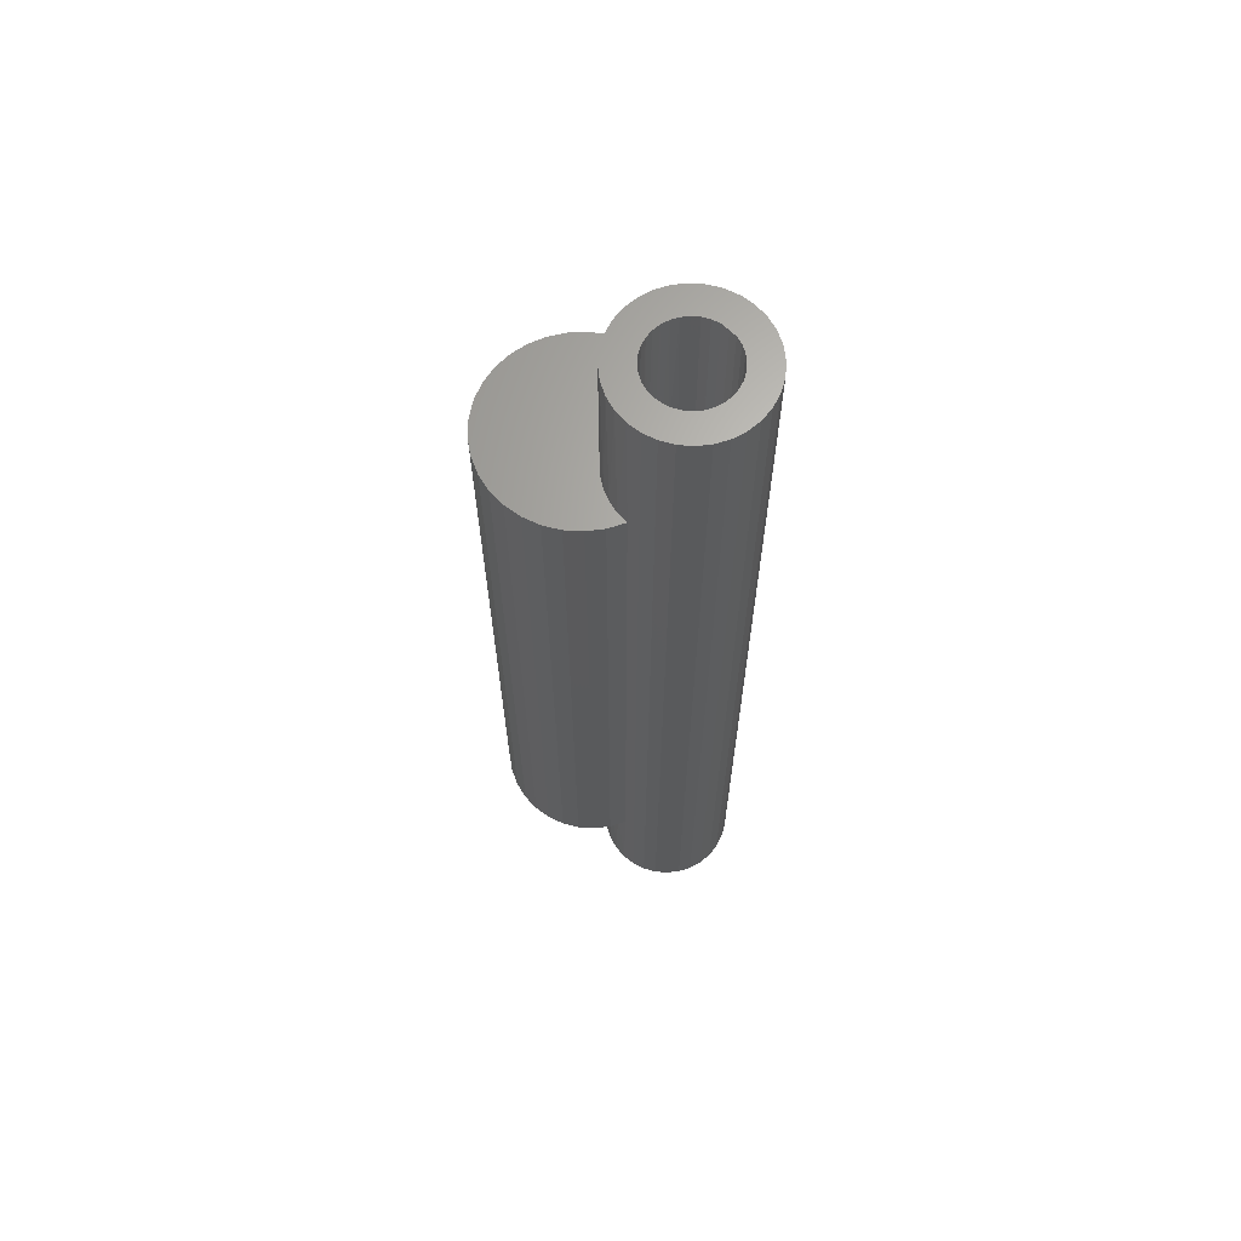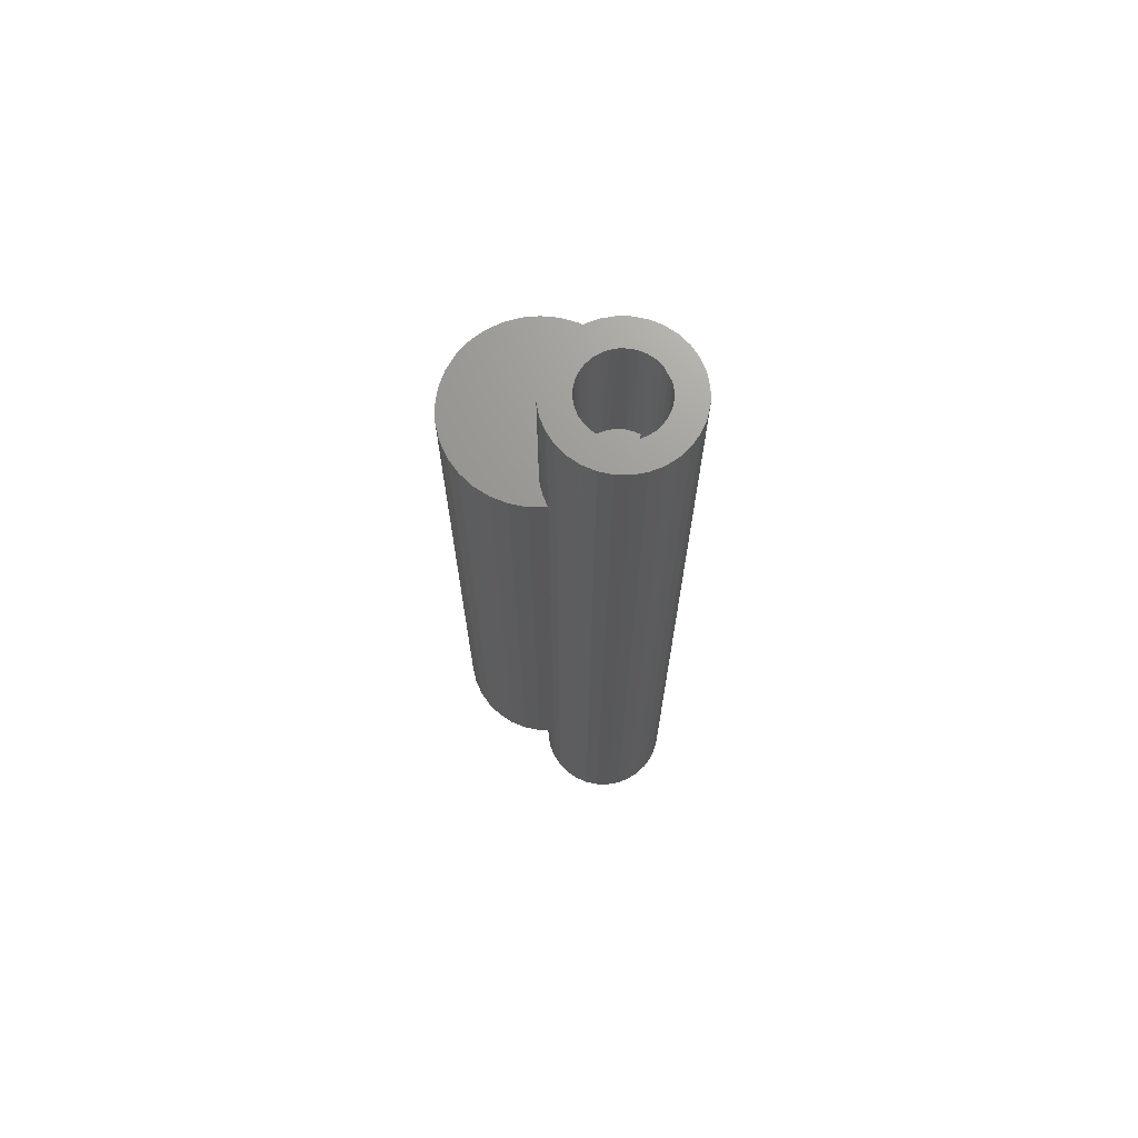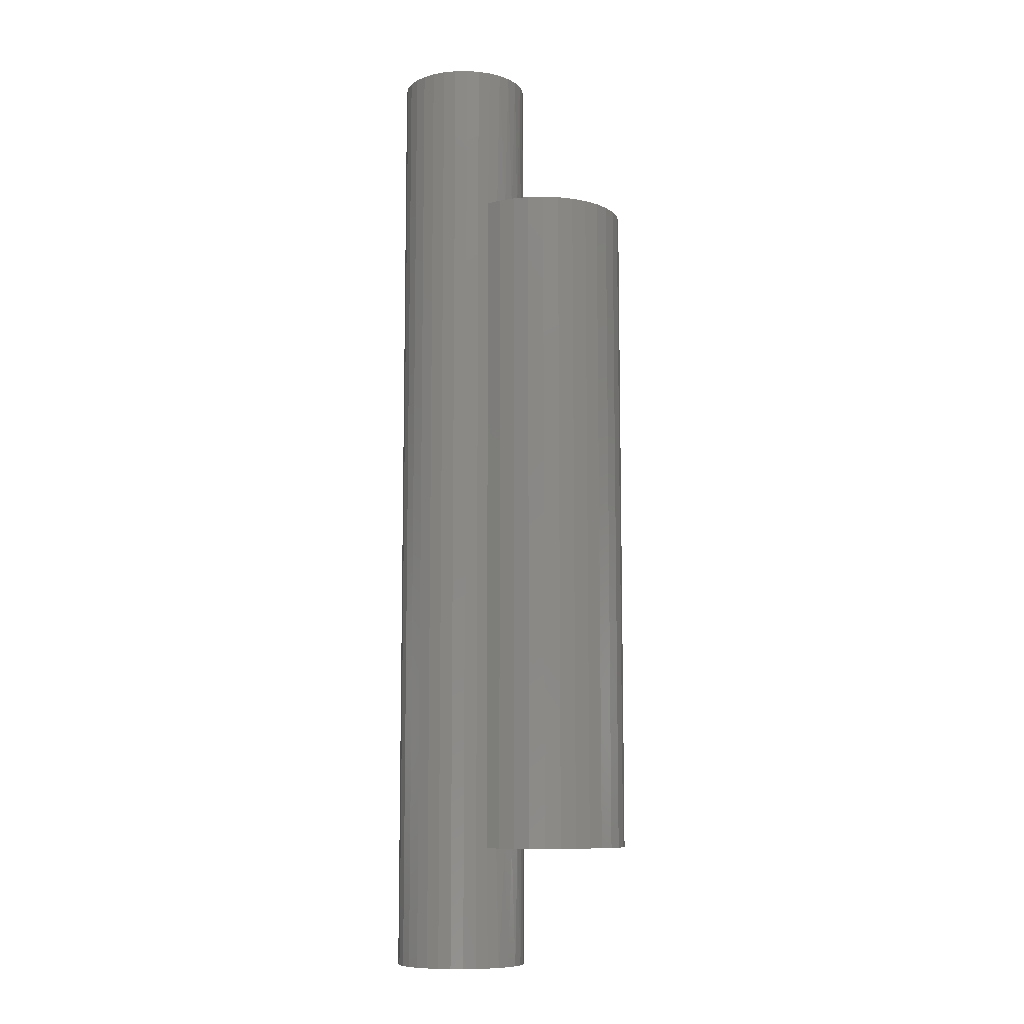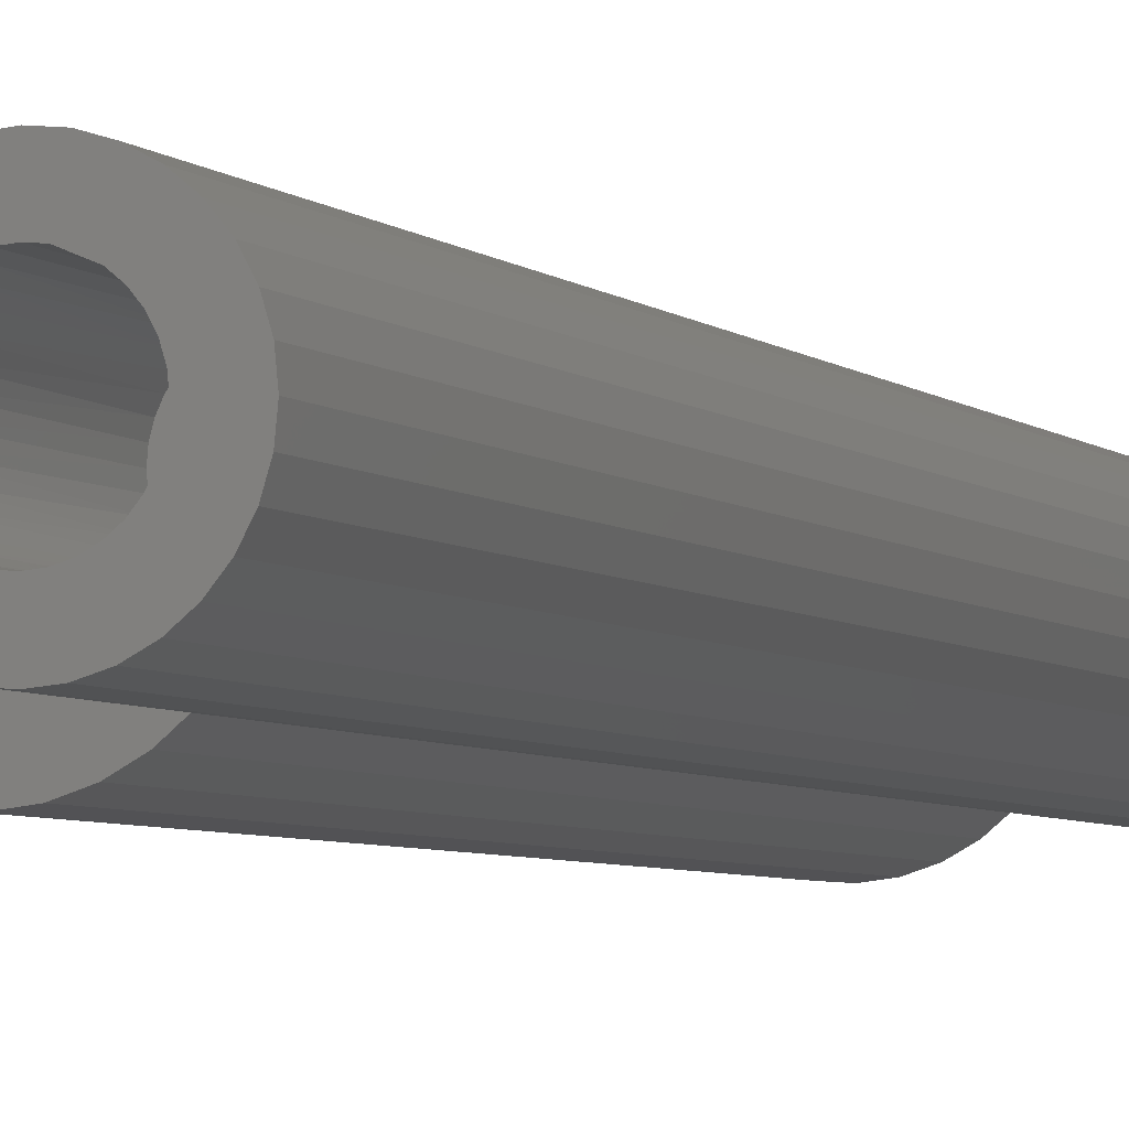
<metadata>
{"format":"stl","ext":"stl","renderer":"f3d","projection":"perspective","resolution":1024,"background":"white","views":[{"elev":65.8,"azim":-158.4,"up":"+Y"},{"elev":70.1,"azim":-139.7,"up":"+Y"},{"elev":-9.4,"azim":-3.5,"up":"+Y"},{"elev":-4.5,"azim":-158.5,"up":"+Z"}]}
</metadata>
<code>
# stl→obj: 248 verts, 496 faces
v 0.05469 0.75 6.284e-18
v 0.05393 0.6328 0.008767
v 0.05469 0.6328 6.284e-18
v 0.0537 0.75 0.01001
v 0.05469 -3.205e-18 6.284e-18
v 0.05393 0.09375 0.008767
v 0.0537 -3.143e-18 0.01001
v 0.05469 0.09375 6.284e-18
v 0.05169 0.09375 0.01728
v 0.05078 -2.961e-18 0.01964
v 0.04803 0.09375 0.02528
v 0.04604 -2.665e-18 0.02851
v 0.04305 0.09375 0.03254
v 0.03966 -2.266e-18 0.03629
v 0.03691 0.09375 0.03884
v 0.03188 -1.78e-18 0.04267
v 0.02978 0.09375 0.044
v 0.02301 -1.226e-18 0.04741
v 0.05169 0.6328 0.01728
v 0.05078 0.75 0.01964
v 0.04803 0.6328 0.02528
v 0.04604 0.75 0.02851
v 0.04305 0.6328 0.03254
v 0.03966 0.75 0.03629
v 0.03691 0.6328 0.03884
v 0.03188 0.75 0.04267
v 0.02978 0.6328 0.044
v 0.02301 0.75 0.04741
v 0.02188 0.6328 0.04786
v 0.01338 0.75 0.05033
v 0.01338 -6.252e-19 0.05033
v 0.02188 0.09375 0.04786
v 0.003372 3.925e-34 0.05132
v 0.003372 0.75 0.05132
v -0.00664 6.252e-19 0.05033
v -0.00664 0.75 0.05033
v -0.01627 1.226e-18 0.04741
v -0.01627 0.75 0.04741
v -0.02514 1.78e-18 0.04267
v -0.02514 0.75 0.04267
v -0.03291 2.266e-18 0.03629
v -0.03291 0.75 0.03629
v -0.0393 2.665e-18 0.02851
v -0.0393 0.75 0.02851
v -0.04404 2.961e-18 0.01964
v -0.04404 0.75 0.01964
v -0.04696 3.143e-18 0.01001
v -0.04696 0.75 0.01001
v -0.04794 3.205e-18 -6.284e-18
v -0.04794 0.75 -6.284e-18
v 0.05393 0.6328 -0.008767
v 0.0537 0.75 -0.01001
v 0.02188 0.09375 -0.04786
v 0.02301 -1.226e-18 -0.04741
v 0.01338 -6.252e-19 -0.05033
v 0.02978 0.09375 -0.044
v 0.0537 -3.143e-18 -0.01001
v 0.05393 0.09375 -0.008767
v 0.02301 0.75 -0.04741
v 0.03188 0.75 -0.04267
v 0.02978 0.6328 -0.044
v 0.03691 0.6328 -0.03884
v 0.03966 0.75 -0.03629
v 0.04305 0.6328 -0.03254
v 0.04604 0.75 -0.02851
v 0.04803 0.6328 -0.02528
v 0.05078 0.75 -0.01964
v 0.05169 0.6328 -0.01728
v 0.03188 -1.78e-18 -0.04267
v 0.03691 0.09375 -0.03884
v 0.03966 -2.266e-18 -0.03629
v 0.04305 0.09375 -0.03254
v 0.04604 -2.665e-18 -0.02851
v 0.04803 0.09375 -0.02528
v 0.05078 -2.961e-18 -0.01964
v 0.05169 0.09375 -0.01728
v 0.02188 0.6328 -0.04786
v 0.01338 0.75 -0.05033
v -0.04696 3.143e-18 -0.01001
v -0.04696 0.75 -0.01001
v -0.04404 2.961e-18 -0.01964
v -0.04404 0.75 -0.01964
v -0.0393 2.665e-18 -0.02851
v -0.0393 0.75 -0.02851
v -0.03291 2.266e-18 -0.03629
v -0.03291 0.75 -0.03629
v -0.02514 1.78e-18 -0.04267
v -0.02514 0.75 -0.04267
v -0.01627 1.226e-18 -0.04741
v -0.01627 0.75 -0.04741
v -0.00664 6.252e-19 -0.05033
v -0.00664 0.75 -0.05033
v 0.003372 -7.849e-34 -0.05132
v 0.003372 0.75 -0.05132
v 0.01483 0.75 -0.02766
v 0.01389 0.6328 -0.02803
v 0.01856 0.6328 -0.0258
v 0.02 0.75 -0.02489
v 0.02277 0.6328 -0.02279
v 0.02454 0.75 -0.02117
v 0.02641 0.6328 -0.01911
v 0.02826 0.75 -0.01663
v 0.02936 0.6328 -0.01486
v 0.03103 0.75 -0.01146
v 0.03153 0.6328 -0.01016
v 0.03273 0.75 -0.00584
v 0.01856 0.09375 -0.0258
v 0.01389 0.09375 -0.02803
v 0.01483 -7.154e-19 -0.02766
v 0.02 -1.039e-18 -0.02489
v 0.02277 0.09375 -0.02279
v 0.02454 -1.322e-18 -0.02117
v 0.02641 0.09375 -0.01911
v 0.02826 -1.554e-18 -0.01663
v 0.02936 0.09375 -0.01486
v 0.03103 -1.727e-18 -0.01146
v 0.03153 0.09375 -0.01016
v 0.03273 -1.833e-18 -0.00584
v 0.008903 0.6328 -0.02942
v 0.009212 0.75 -0.02936
v 0.003372 0.75 -0.02993
v 0.003372 -9.157e-34 -0.02993
v 0.008903 0.09375 -0.02942
v 0.03286 0.6328 -0.005156
v 0.03331 0.6328 9.688e-18
v 0.03331 0.75 9.688e-18
v -0.01779 1.322e-18 -0.02117
v -0.02152 0.75 -0.01663
v -0.02152 1.554e-18 -0.01663
v -0.02428 0.75 -0.01146
v -0.02428 1.727e-18 -0.01146
v -0.02599 0.75 -0.00584
v -0.02599 1.833e-18 -0.00584
v -0.02656 0.75 -3.889e-17
v -0.02656 1.869e-18 -3.889e-17
v -0.01779 0.75 -0.02117
v -0.01326 1.039e-18 -0.02489
v -0.01326 0.75 -0.02489
v -0.008084 7.154e-19 -0.02766
v -0.008084 0.75 -0.02766
v -0.002468 3.647e-19 -0.02936
v -0.002468 0.75 -0.02936
v 0.009212 -3.647e-19 -0.02936
v 0.03286 0.09375 -0.005156
v 0.03331 -1.869e-18 9.688e-18
v 0.03331 0.09375 9.688e-18
v 0.003372 0.75 0.02993
v 0.009212 0.75 0.02936
v 0.008903 0.6328 0.02942
v 0.01389 0.6328 0.02803
v 0.02826 -1.554e-18 0.01663
v 0.02936 0.09375 0.01486
v 0.03103 -1.727e-18 0.01146
v 0.02641 0.09375 0.01911
v 0.02454 -1.322e-18 0.02117
v 0.02277 0.09375 0.02279
v 0.02 -1.039e-18 0.02489
v 0.01856 0.09375 0.0258
v 0.01483 -7.154e-19 0.02766
v 0.01389 0.09375 0.02803
v 0.009212 -3.647e-19 0.02936
v 0.02936 0.6328 0.01486
v 0.02826 0.75 0.01663
v 0.03103 0.75 0.01146
v 0.02641 0.6328 0.01911
v 0.02454 0.75 0.02117
v 0.02277 0.6328 0.02279
v 0.02 0.75 0.02489
v 0.01856 0.6328 0.0258
v 0.01483 0.75 0.02766
v 0.008903 0.09375 0.02942
v 0.03153 0.09375 0.01016
v 0.03286 0.09375 0.005156
v 0.03273 -1.833e-18 0.00584
v 0.003372 6.868e-34 0.02993
v -0.002468 3.647e-19 0.02936
v -0.002468 0.75 0.02936
v -0.008084 7.154e-19 0.02766
v -0.008084 0.75 0.02766
v -0.01326 1.039e-18 0.02489
v -0.01326 0.75 0.02489
v -0.01779 1.322e-18 0.02117
v -0.01779 0.75 0.02117
v -0.02152 1.554e-18 0.01663
v -0.02152 0.75 0.01663
v -0.02428 1.727e-18 0.01146
v -0.02428 0.75 0.01146
v -0.02599 1.833e-18 0.00584
v -0.02599 0.75 0.00584
v 0.03153 0.6328 0.01016
v 0.03273 0.75 0.00584
v 0.03286 0.6328 0.005156
v 0.03158 0.6328 0.056
v 0.03158 0.09375 0.056
v 0.04262 0.6328 0.0622
v 0.04262 0.09375 0.0622
v 0.05461 0.6328 0.06626
v 0.05461 0.09375 0.06626
v 0.06715 0.6328 0.06802
v 0.06715 0.09375 0.06802
v 0.0798 0.6328 0.06743
v 0.0798 0.09375 0.06743
v 0.09212 0.6328 0.06451
v 0.09212 0.09375 0.06451
v 0.1037 0.6328 0.05936
v 0.1037 0.09375 0.05936
v 0.1141 0.6328 0.05215
v 0.1141 0.09375 0.05215
v 0.123 0.6328 0.04314
v 0.123 0.09375 0.04314
v 0.1301 0.6328 0.03265
v 0.1301 0.09375 0.03265
v 0.1352 0.6328 0.02072
v 0.1352 0.09375 0.02072
v 0.1379 0.6328 0.008042
v 0.1379 0.09375 0.008042
v 0.1382 0.6328 -0.004927
v 0.1382 0.09375 -0.004927
v 0.1361 0.6328 -0.01772
v 0.1361 0.09375 -0.01772
v 0.1315 0.6328 -0.02987
v 0.1315 0.09375 -0.02987
v 0.1247 0.6328 -0.04093
v 0.1247 0.09375 -0.04093
v 0.116 0.6328 -0.05051
v 0.116 0.09375 -0.05051
v 0.1056 0.6328 -0.05825
v 0.1056 0.09375 -0.05825
v 0.09389 0.6328 -0.06388
v 0.09389 0.09375 -0.06388
v 0.08134 0.6328 -0.06719
v 0.08134 0.09375 -0.06719
v 0.0684 0.6328 -0.06807
v 0.0684 0.09375 -0.06807
v 0.05553 0.6328 -0.06647
v 0.05553 0.09375 -0.06647
v 0.04319 0.6328 -0.06246
v 0.04319 0.09375 -0.06246
v 0.03184 0.6328 -0.05618
v 0.03184 0.09375 -0.05618
v 0.004652 0.6328 -0.01803
v 0.004652 0.09375 -0.01803
v 0.002492 0.6328 -0.006076
v 0.002492 0.09375 -0.006076
v 0.002492 0.6328 0.006076
v 0.002492 0.09375 0.006076
v 0.004652 0.6328 0.01803
v 0.004652 0.09375 0.01803
f 1 2 3
f 1 4 2
f 5 6 7
f 5 8 6
f 7 6 9
f 7 9 10
f 10 9 11
f 10 11 12
f 12 11 13
f 12 13 14
f 13 15 14
f 16 14 15
f 15 17 16
f 18 16 17
f 19 2 4
f 4 20 19
f 21 19 20
f 20 22 21
f 23 21 22
f 22 24 23
f 23 24 25
f 25 24 26
f 25 26 27
f 27 26 28
f 29 27 28
f 29 28 30
f 29 30 31
f 32 29 31
f 32 31 18
f 32 18 17
f 31 30 33
f 33 30 34
f 33 34 35
f 35 34 36
f 35 36 37
f 37 36 38
f 37 38 39
f 39 38 40
f 39 40 41
f 41 40 42
f 41 42 43
f 43 42 44
f 43 44 45
f 45 44 46
f 45 46 47
f 47 46 48
f 47 48 49
f 49 48 50
f 1 51 52
f 1 3 51
f 53 54 55
f 53 56 54
f 8 57 58
f 8 5 57
f 59 60 61
f 62 61 60
f 60 63 62
f 64 62 63
f 63 65 64
f 64 65 66
f 66 65 67
f 66 67 68
f 68 67 52
f 68 52 51
f 54 56 69
f 69 56 70
f 69 70 71
f 71 70 72
f 71 72 73
f 72 74 73
f 75 73 74
f 74 76 75
f 57 75 76
f 76 58 57
f 77 53 55
f 77 55 78
f 77 78 59
f 77 59 61
f 49 50 79
f 79 50 80
f 79 80 81
f 81 80 82
f 81 82 83
f 83 82 84
f 83 84 85
f 85 84 86
f 85 86 87
f 87 86 88
f 87 88 89
f 89 88 90
f 89 90 91
f 91 90 92
f 91 92 93
f 93 92 94
f 93 94 55
f 55 94 78
f 95 96 97
f 97 98 95
f 98 97 99
f 99 100 98
f 100 99 101
f 101 102 100
f 103 102 101
f 104 102 103
f 105 104 103
f 106 104 105
f 107 108 109
f 110 107 109
f 111 107 110
f 112 111 110
f 113 111 112
f 114 113 112
f 114 115 113
f 115 114 116
f 116 117 115
f 117 116 118
f 119 96 95
f 119 95 120
f 119 120 121
f 119 121 122
f 119 122 123
f 105 124 106
f 106 124 125
f 106 125 126
f 127 128 129
f 129 128 130
f 129 130 131
f 131 130 132
f 131 132 133
f 133 132 134
f 133 134 135
f 128 127 136
f 136 127 137
f 136 137 138
f 138 137 139
f 138 139 140
f 140 139 141
f 140 141 142
f 142 141 122
f 142 122 121
f 122 143 123
f 123 143 109
f 123 109 108
f 117 118 144
f 144 118 145
f 144 145 146
f 147 148 149
f 148 150 149
f 151 152 153
f 154 152 151
f 155 154 151
f 155 156 154
f 156 155 157
f 157 158 156
f 158 157 159
f 159 160 158
f 160 159 161
f 162 163 164
f 163 162 165
f 165 166 163
f 167 166 165
f 168 166 167
f 169 168 167
f 170 168 169
f 150 170 169
f 148 170 150
f 171 160 161
f 171 161 147
f 171 147 149
f 152 172 153
f 153 172 173
f 153 173 174
f 174 173 146
f 174 146 145
f 161 175 147
f 147 175 176
f 147 176 177
f 177 176 178
f 177 178 179
f 179 178 180
f 179 180 181
f 181 180 182
f 181 182 183
f 183 182 184
f 183 184 185
f 185 184 186
f 185 186 187
f 187 186 188
f 187 188 189
f 189 188 135
f 189 135 134
f 162 164 190
f 190 164 191
f 190 191 192
f 192 191 126
f 192 126 125
f 29 32 193
f 193 32 194
f 193 194 195
f 195 194 196
f 195 196 197
f 197 196 198
f 197 198 199
f 199 198 200
f 199 200 201
f 201 200 202
f 201 202 203
f 203 202 204
f 203 204 205
f 205 204 206
f 205 206 207
f 207 206 208
f 207 208 209
f 209 208 210
f 209 210 211
f 211 210 212
f 211 212 213
f 213 212 214
f 213 214 215
f 215 214 216
f 215 216 217
f 217 216 218
f 217 218 219
f 219 218 220
f 219 220 221
f 221 220 222
f 221 222 223
f 223 222 224
f 223 224 225
f 225 224 226
f 225 226 227
f 227 226 228
f 227 228 229
f 229 228 230
f 229 230 231
f 231 230 232
f 231 232 233
f 233 232 234
f 233 234 235
f 235 234 236
f 235 236 237
f 237 236 238
f 237 238 239
f 239 238 240
f 239 240 77
f 77 240 53
f 119 123 241
f 241 123 242
f 241 242 243
f 243 242 244
f 243 244 245
f 245 244 246
f 245 246 247
f 247 246 248
f 247 248 149
f 149 248 171
f 32 208 194
f 32 17 208
f 53 226 56
f 53 240 226
f 198 202 200
f 204 202 198
f 198 196 204
f 204 196 206
f 196 194 206
f 208 206 194
f 208 17 210
f 210 17 15
f 210 15 13
f 11 9 214
f 214 9 6
f 214 6 216
f 220 218 58
f 220 58 76
f 220 76 74
f 220 74 222
f 74 72 222
f 224 222 72
f 224 72 70
f 224 70 56
f 224 56 226
f 226 240 228
f 228 240 238
f 228 238 230
f 230 238 236
f 230 236 234
f 230 234 232
f 8 58 218
f 8 218 216
f 8 216 6
f 212 210 13
f 212 13 11
f 212 11 214
f 172 152 246
f 172 246 173
f 146 173 246
f 146 246 244
f 146 244 144
f 248 246 152
f 248 152 154
f 248 154 156
f 248 156 158
f 248 158 160
f 248 160 171
f 244 242 115
f 244 115 117
f 244 117 144
f 242 123 108
f 242 108 107
f 242 107 111
f 242 111 113
f 242 113 115
f 193 207 29
f 207 27 29
f 61 225 77
f 225 239 77
f 199 201 197
f 197 201 203
f 203 195 197
f 205 195 203
f 205 193 195
f 193 205 207
f 209 27 207
f 25 27 209
f 23 25 209
f 213 19 21
f 2 19 213
f 215 2 213
f 51 217 219
f 68 51 219
f 66 68 219
f 221 66 219
f 221 64 66
f 64 221 223
f 62 64 223
f 61 62 223
f 225 61 223
f 227 239 225
f 237 239 227
f 229 237 227
f 235 237 229
f 233 235 229
f 231 233 229
f 3 2 215
f 3 215 217
f 3 217 51
f 211 213 21
f 211 21 23
f 211 23 209
f 245 162 190
f 192 245 190
f 125 124 243
f 125 243 245
f 125 245 192
f 247 149 150
f 247 150 169
f 247 169 167
f 247 167 165
f 247 165 162
f 247 162 245
f 243 124 105
f 243 105 103
f 243 103 241
f 241 103 101
f 241 101 99
f 241 99 97
f 241 97 96
f 241 96 119
f 34 30 28
f 191 164 4
f 106 52 104
f 104 52 67
f 102 104 67
f 102 67 100
f 100 67 65
f 98 100 65
f 98 65 95
f 65 120 95
f 120 65 63
f 42 177 44
f 177 179 181
f 44 177 181
f 44 181 183
f 44 183 46
f 46 183 185
f 46 185 187
f 46 187 48
f 48 187 189
f 134 48 189
f 132 130 80
f 82 80 130
f 82 130 128
f 128 136 82
f 90 94 92
f 50 48 134
f 50 134 132
f 50 132 80
f 1 52 106
f 1 106 126
f 1 126 191
f 1 191 4
f 22 20 166
f 22 166 168
f 22 168 170
f 22 170 148
f 22 148 147
f 22 147 24
f 20 4 164
f 20 164 163
f 20 163 166
f 121 120 63
f 121 63 60
f 121 60 59
f 121 59 78
f 121 78 94
f 121 94 90
f 121 90 88
f 121 88 86
f 121 86 142
f 147 177 42
f 147 42 40
f 147 40 38
f 147 38 36
f 147 36 34
f 147 34 28
f 147 28 26
f 147 26 24
f 84 82 136
f 84 136 138
f 84 138 140
f 84 140 142
f 84 142 86
f 18 31 33
f 7 153 174
f 116 57 118
f 75 57 116
f 75 116 114
f 112 75 114
f 73 75 112
f 73 112 110
f 109 73 110
f 109 143 73
f 71 73 143
f 43 176 41
f 180 178 176
f 180 176 43
f 182 180 43
f 45 182 43
f 184 182 45
f 186 184 45
f 47 186 45
f 188 186 47
f 188 47 135
f 79 131 133
f 131 79 81
f 129 131 81
f 81 127 129
f 91 93 89
f 49 79 133
f 49 133 135
f 49 135 47
f 5 7 174
f 5 174 145
f 5 145 118
f 5 118 57
f 12 14 175
f 12 175 161
f 12 161 159
f 12 159 157
f 12 157 155
f 12 155 10
f 10 155 151
f 10 151 153
f 10 153 7
f 122 141 85
f 122 85 87
f 122 87 89
f 122 89 93
f 122 93 55
f 122 55 54
f 122 54 69
f 122 69 71
f 122 71 143
f 175 14 16
f 175 16 18
f 175 18 33
f 175 33 35
f 175 35 37
f 175 37 39
f 175 39 41
f 175 41 176
f 83 85 141
f 83 141 139
f 83 139 137
f 83 137 127
f 83 127 81

</code>
